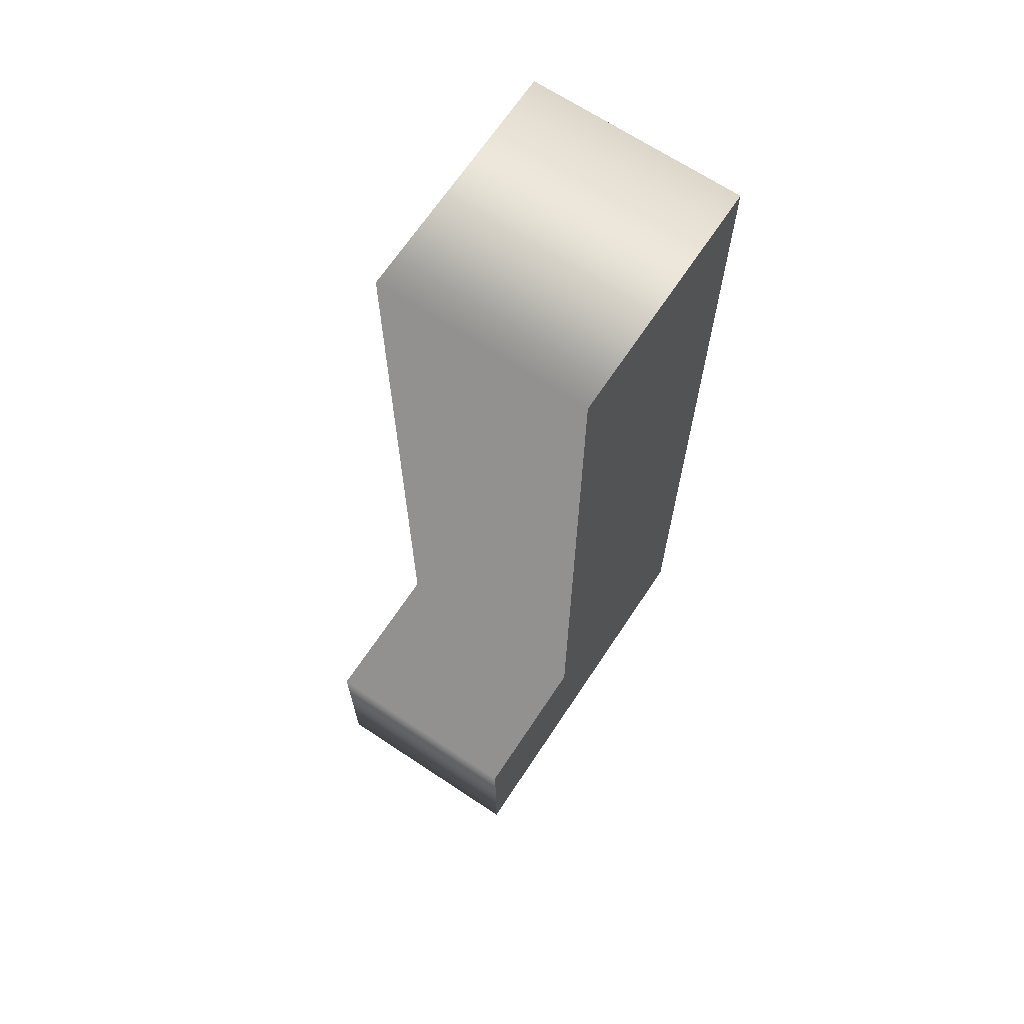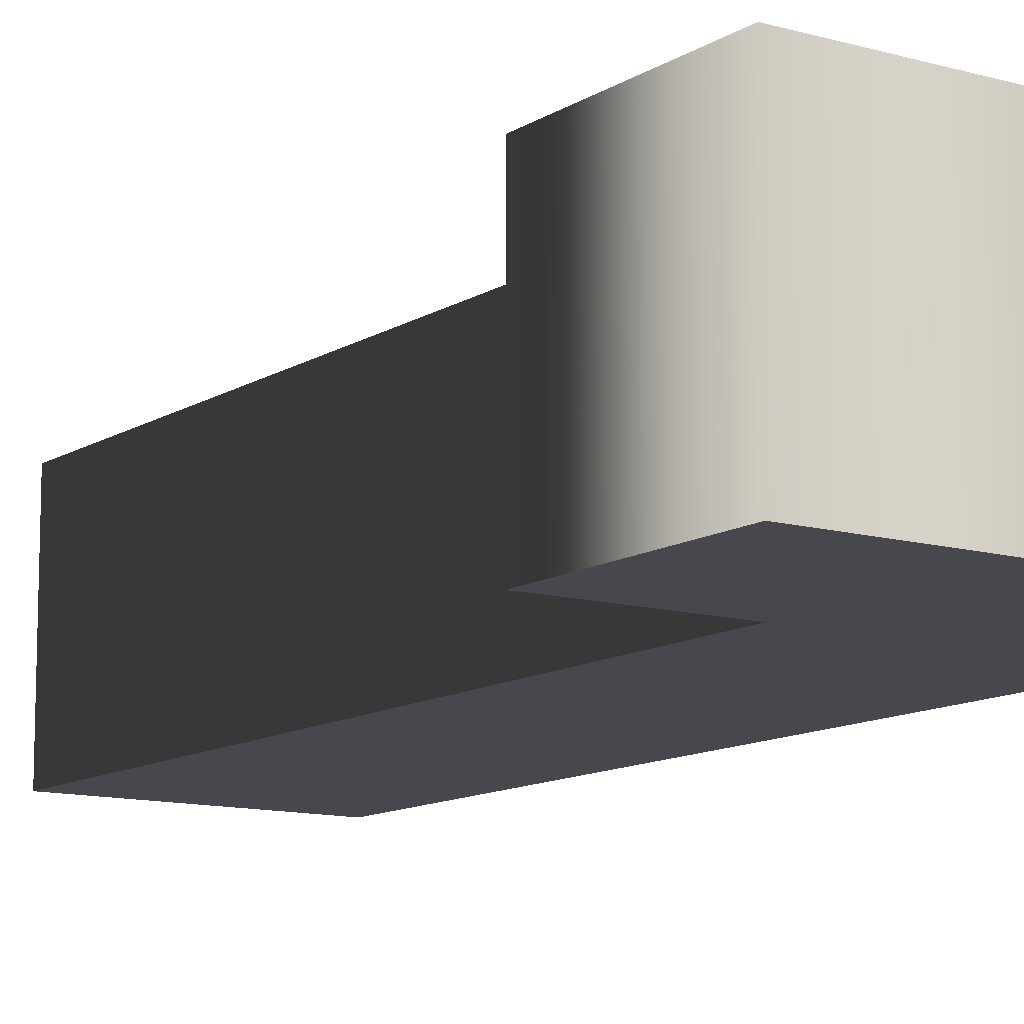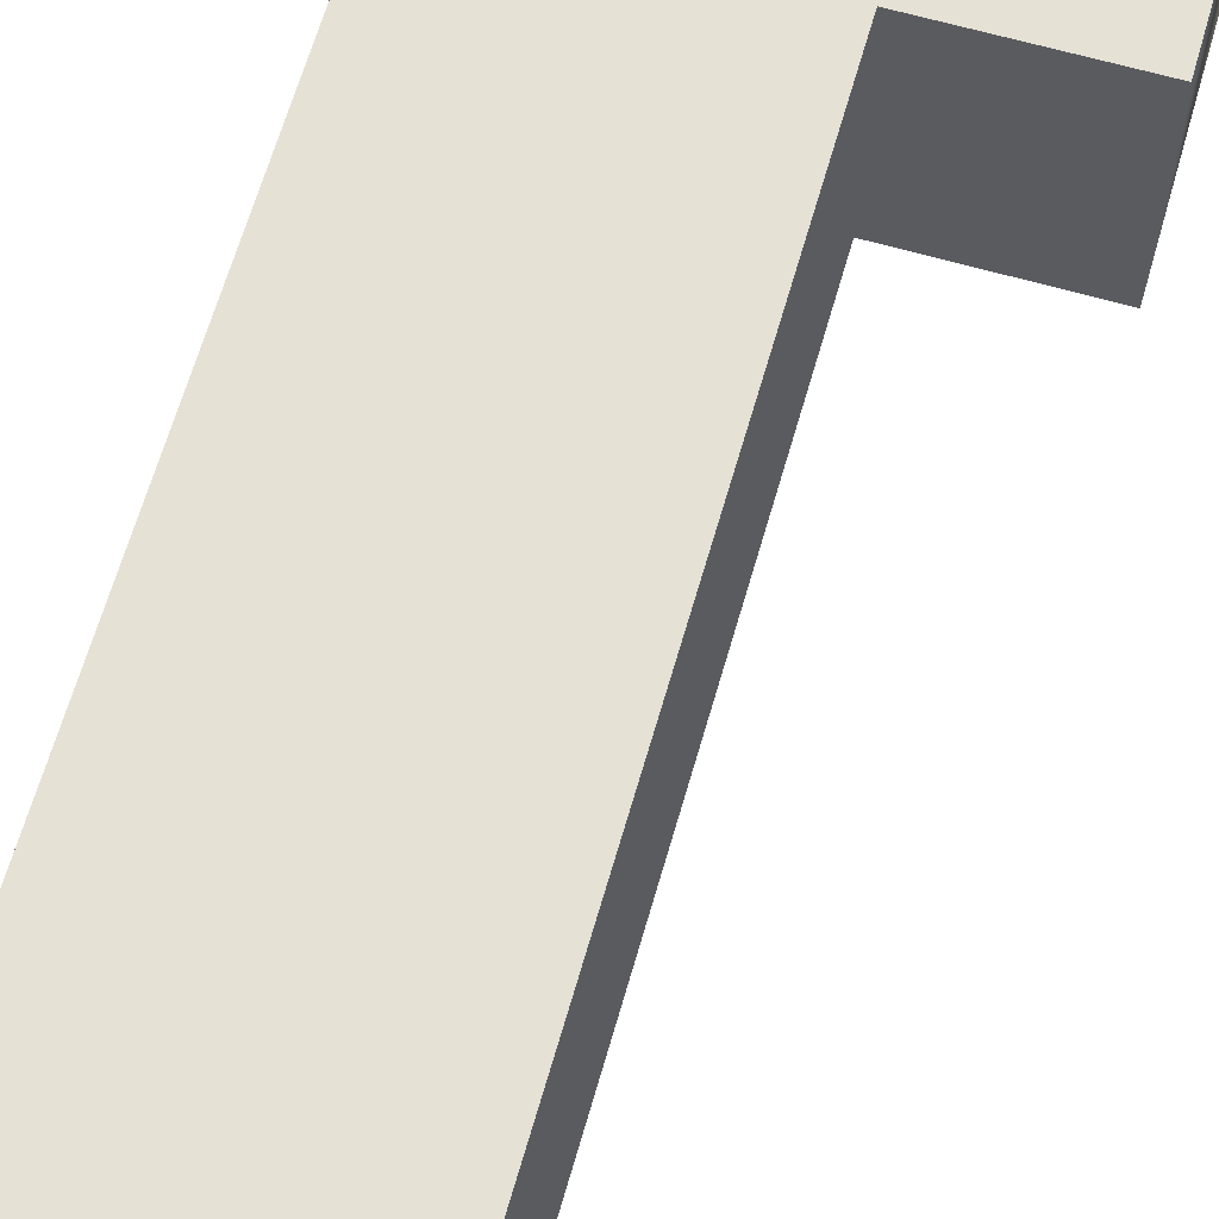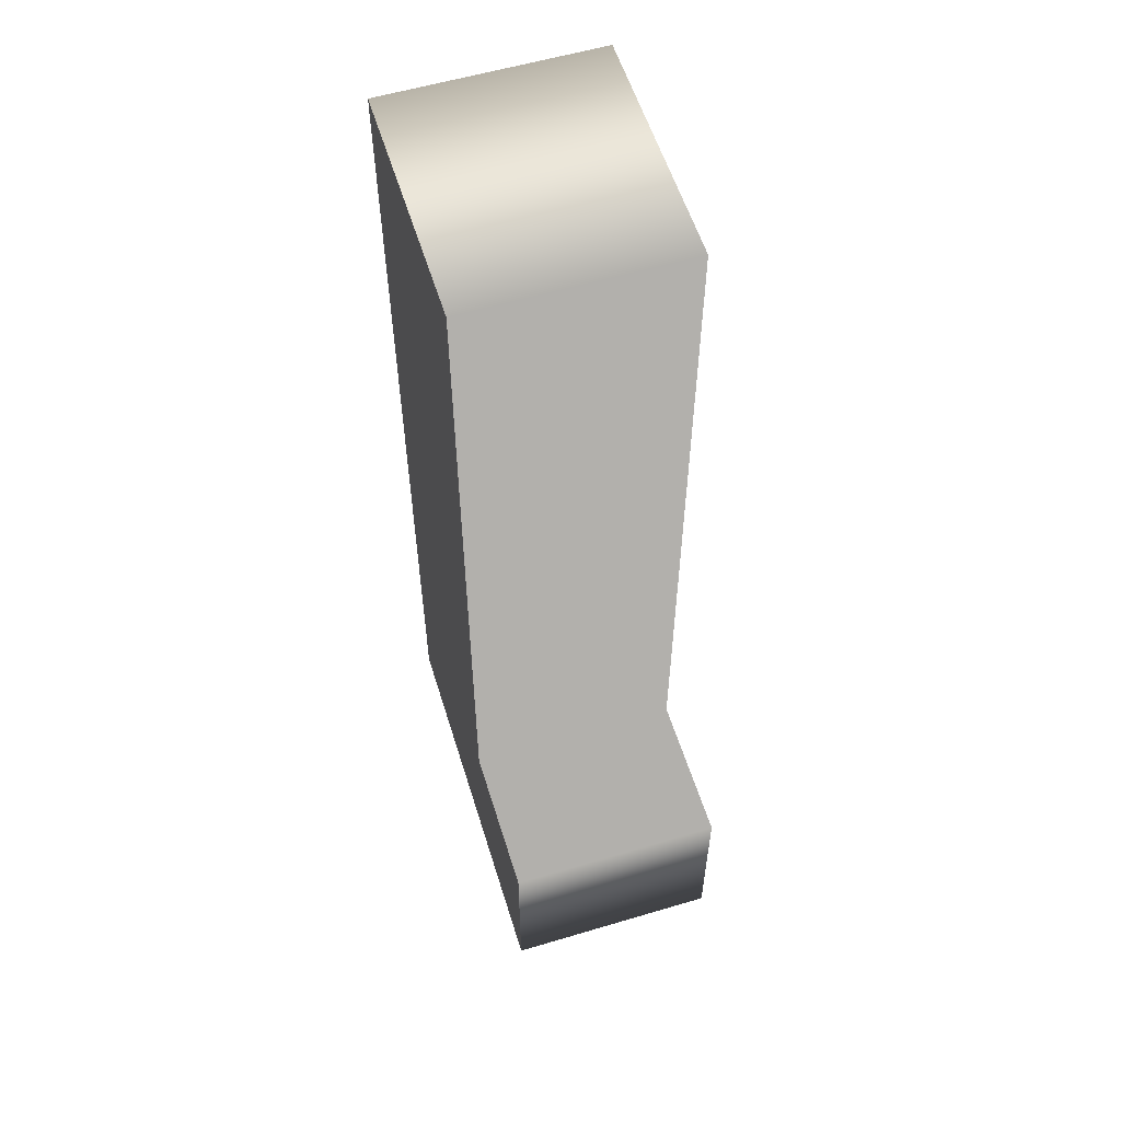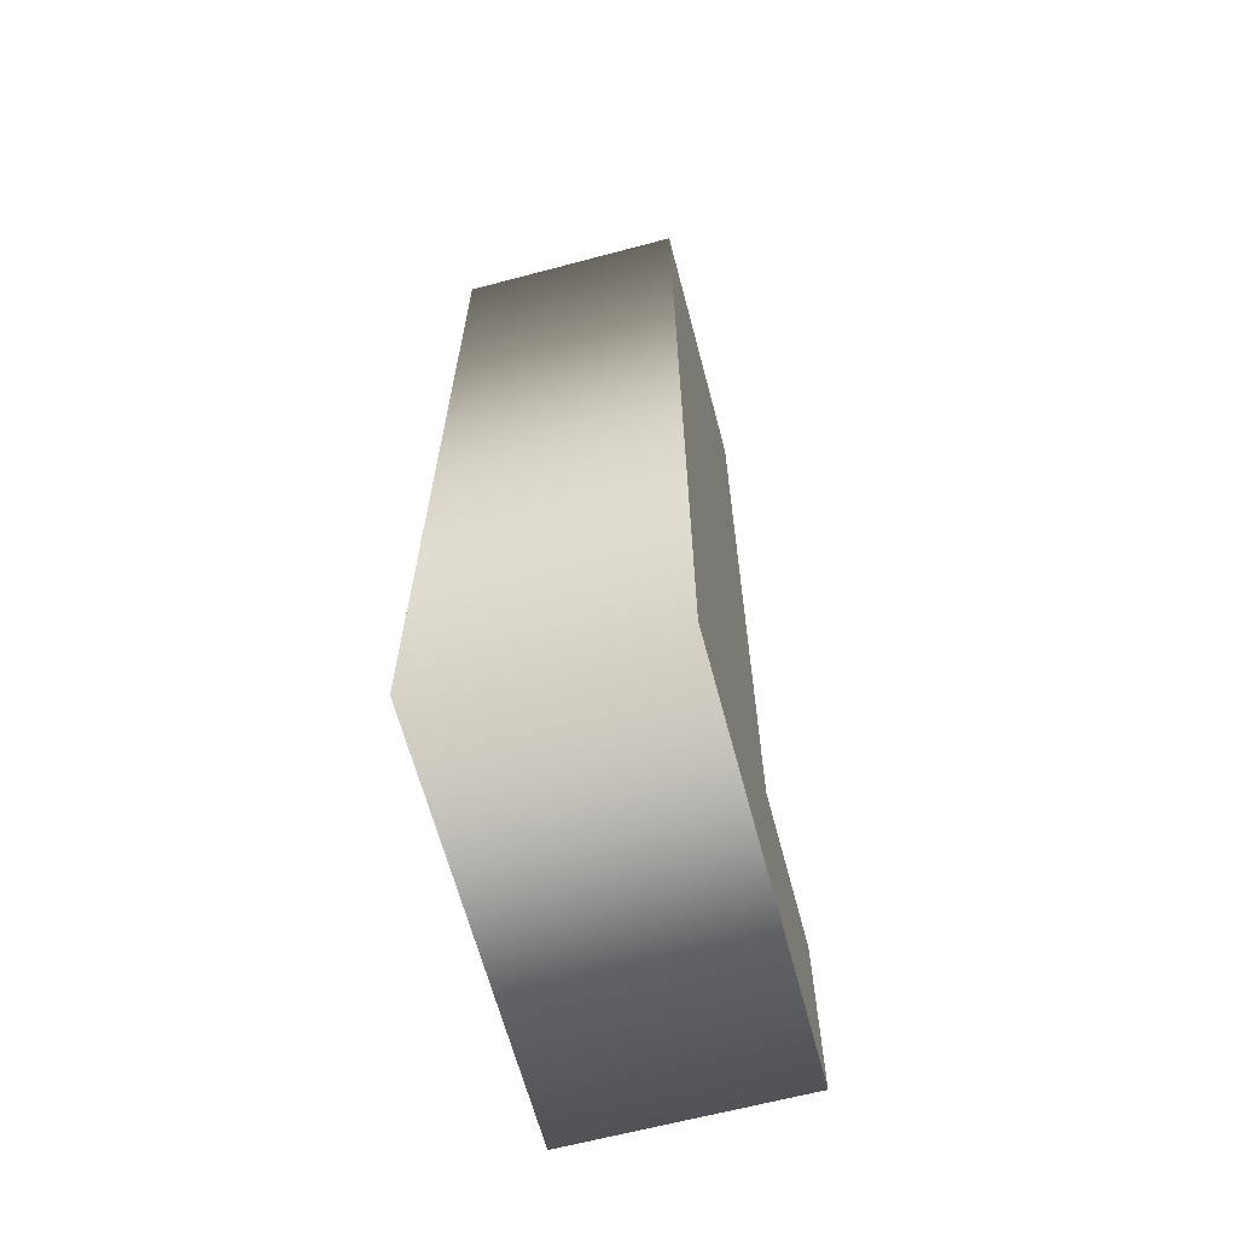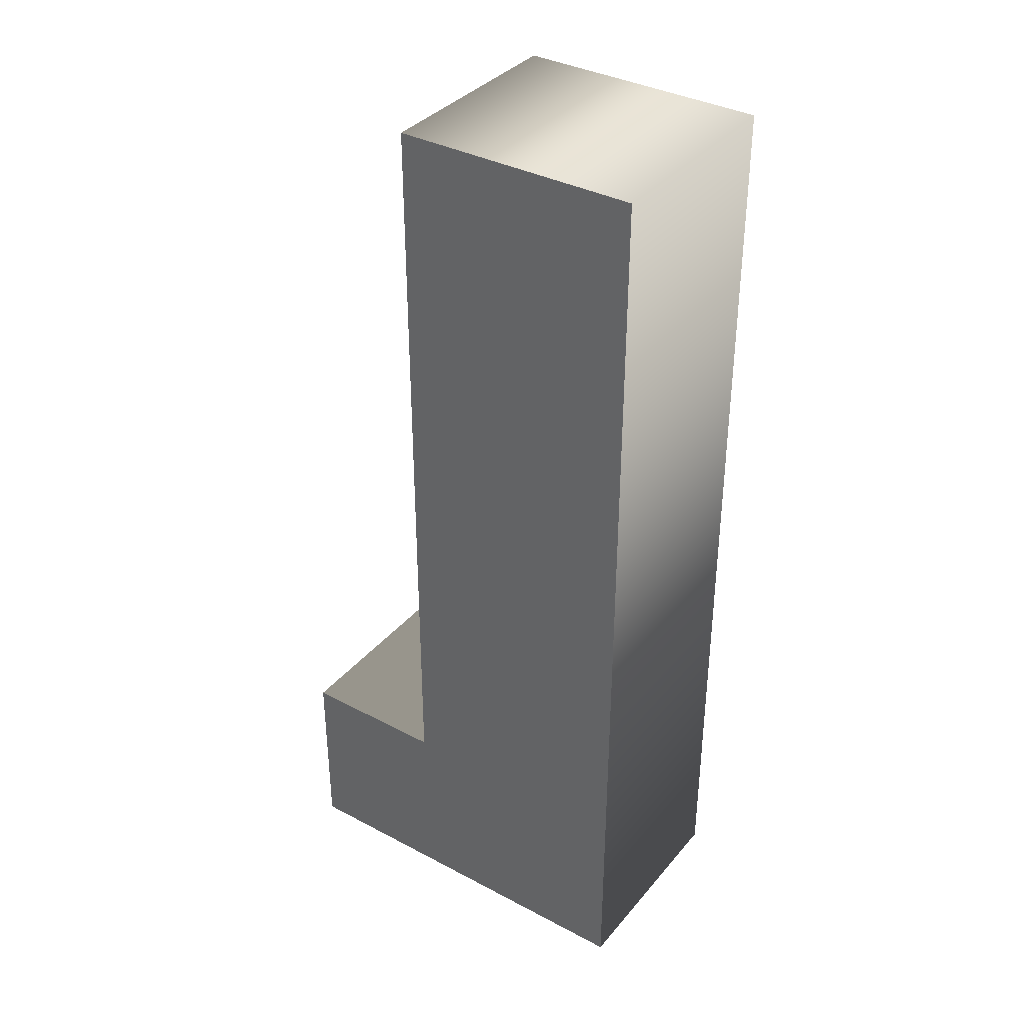
<metadata>
{"format":"obj","ext":"obj","renderer":"f3d","projection":"perspective","resolution":1024,"background":"white","views":[{"elev":67.9,"azim":-56.4,"up":"+Y"},{"elev":-11.7,"azim":-34.4,"up":"+Z"},{"elev":65.0,"azim":-164.0,"up":"+Z"},{"elev":57.5,"azim":-107.2,"up":"+Y"},{"elev":-65.0,"azim":104.9,"up":"+Y"},{"elev":36.4,"azim":34.6,"up":"+Y"}]}
</metadata>
<code>
o Text.029
v 0.1037 -0.2638 -0.04854
v -0.0335 0.2638 -0.04854
v 0.1037 0.2638 -0.04854
v 0.1037 -0.2638 -0.04854
v -0.0335 -0.1582 -0.04854
v -0.0335 0.2638 -0.04854
v 0.1037 -0.2638 -0.04854
v -0.1169 -0.1582 -0.04854
v -0.0335 -0.1582 -0.04854
v 0.1037 -0.2638 -0.04854
v -0.1169 -0.2638 -0.04854
v -0.1169 -0.1582 -0.04854
v 0.1037 -0.2638 0.07146
v 0.1037 0.2638 0.07146
v -0.0335 0.2638 0.07146
v 0.1037 -0.2638 0.07146
v -0.0335 0.2638 0.07146
v -0.0335 -0.1582 0.07146
v 0.1037 -0.2638 0.07146
v -0.0335 -0.1582 0.07146
v -0.1169 -0.1582 0.07146
v 0.1037 -0.2638 0.07146
v -0.1169 -0.1582 0.07146
v -0.1169 -0.2638 0.07146
v 0.1037 0.2638 -0.04854
v -0.0335 0.2638 -0.04854
v -0.0335 0.2638 0.07146
v 0.1037 0.2638 -0.04854
v -0.0335 0.2638 0.07146
v 0.1037 0.2638 0.07146
v -0.0335 0.2638 -0.04854
v -0.0335 -0.1582 -0.04854
v -0.0335 -0.1582 0.07146
v -0.0335 0.2638 -0.04854
v -0.0335 -0.1582 0.07146
v -0.0335 0.2638 0.07146
v -0.0335 -0.1582 -0.04854
v -0.1169 -0.1582 -0.04854
v -0.1169 -0.1582 0.07146
v -0.0335 -0.1582 -0.04854
v -0.1169 -0.1582 0.07146
v -0.0335 -0.1582 0.07146
v -0.1169 -0.1582 -0.04854
v -0.1169 -0.2638 -0.04854
v -0.1169 -0.2638 0.07146
v -0.1169 -0.1582 -0.04854
v -0.1169 -0.2638 0.07146
v -0.1169 -0.1582 0.07146
v -0.1169 -0.2638 -0.04854
v 0.1037 -0.2638 -0.04854
v 0.1037 -0.2638 0.07146
v -0.1169 -0.2638 -0.04854
v 0.1037 -0.2638 0.07146
v -0.1169 -0.2638 0.07146
v 0.1037 -0.2638 -0.04854
v 0.1037 0.2638 -0.04854
v 0.1037 0.2638 0.07146
v 0.1037 -0.2638 -0.04854
v 0.1037 0.2638 0.07146
v 0.1037 -0.2638 0.07146
f 1 2 3
f 4 5 6
f 7 8 9
f 10 11 12
f 13 14 15
f 16 17 18
f 19 20 21
f 22 23 24
f 25 26 27
f 28 29 30
f 31 32 33
f 34 35 36
f 37 38 39
f 40 41 42
f 43 44 45
f 46 47 48
f 49 50 51
f 52 53 54
f 55 56 57
f 58 59 60

</code>
